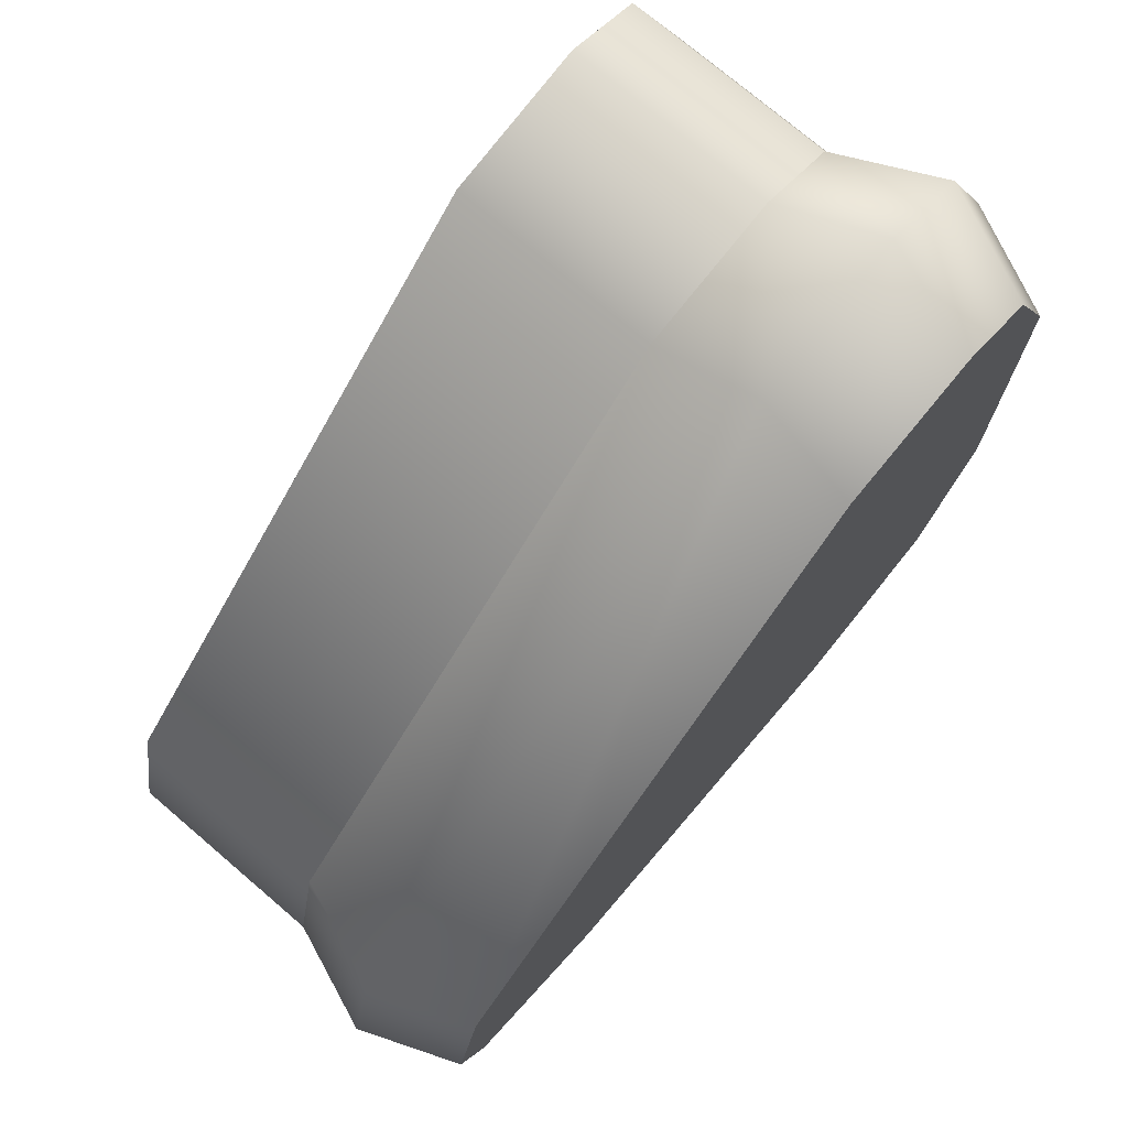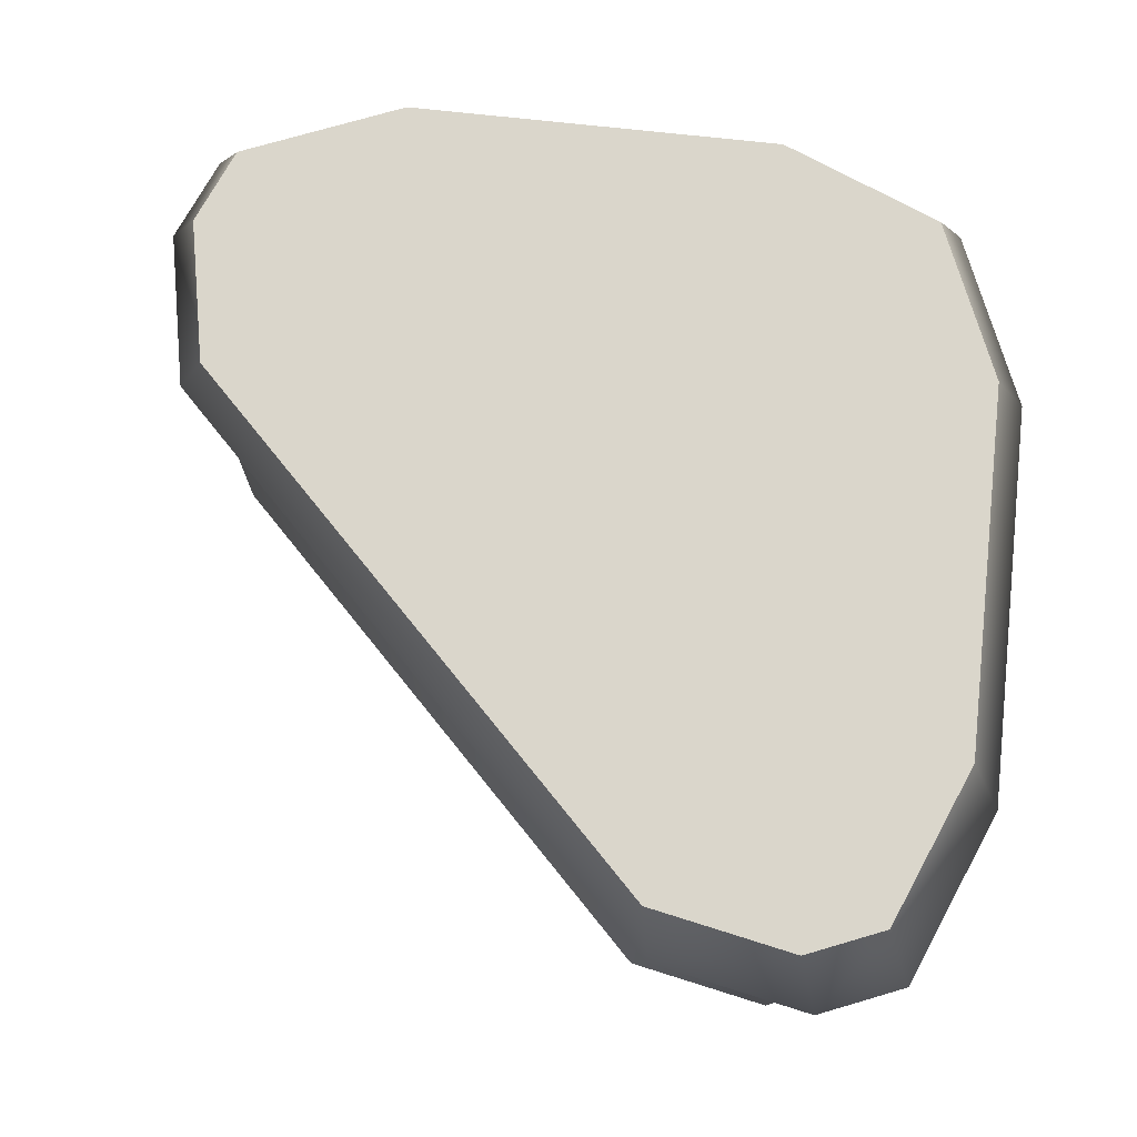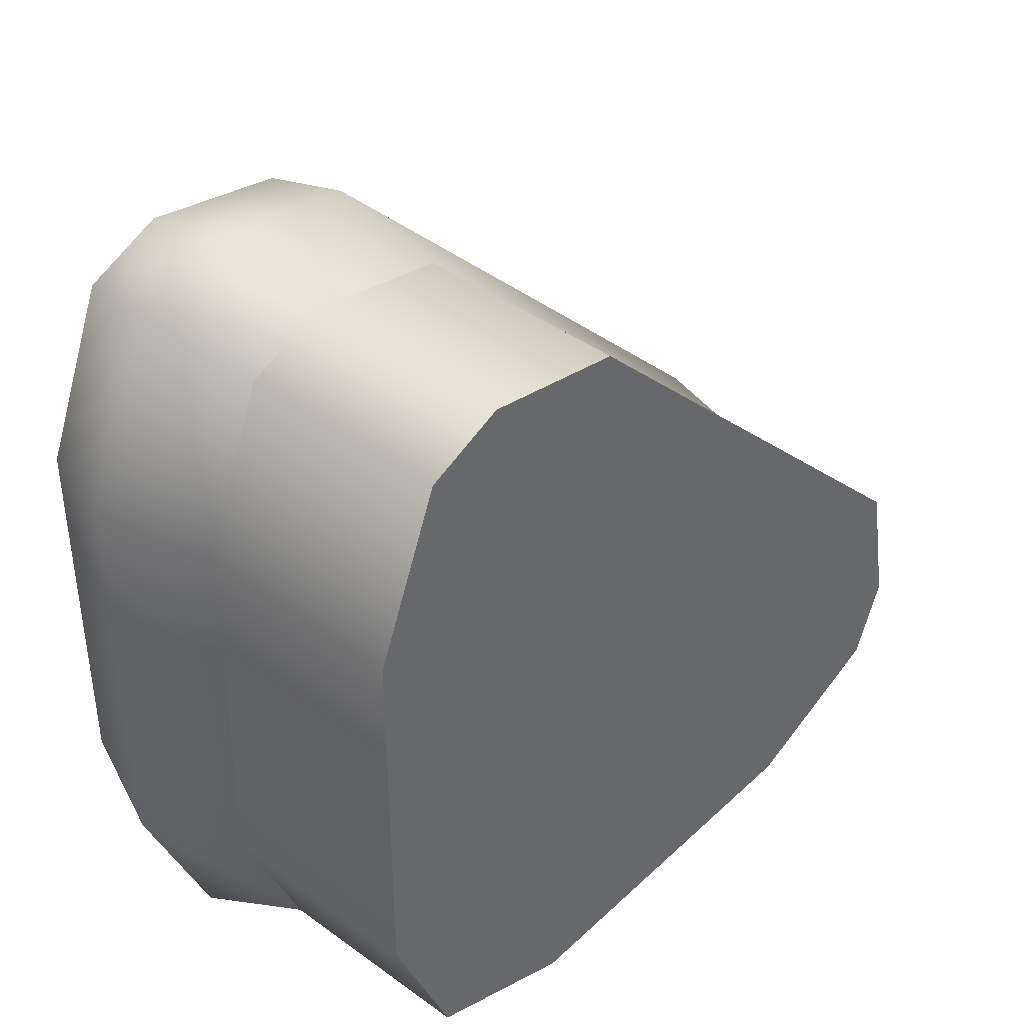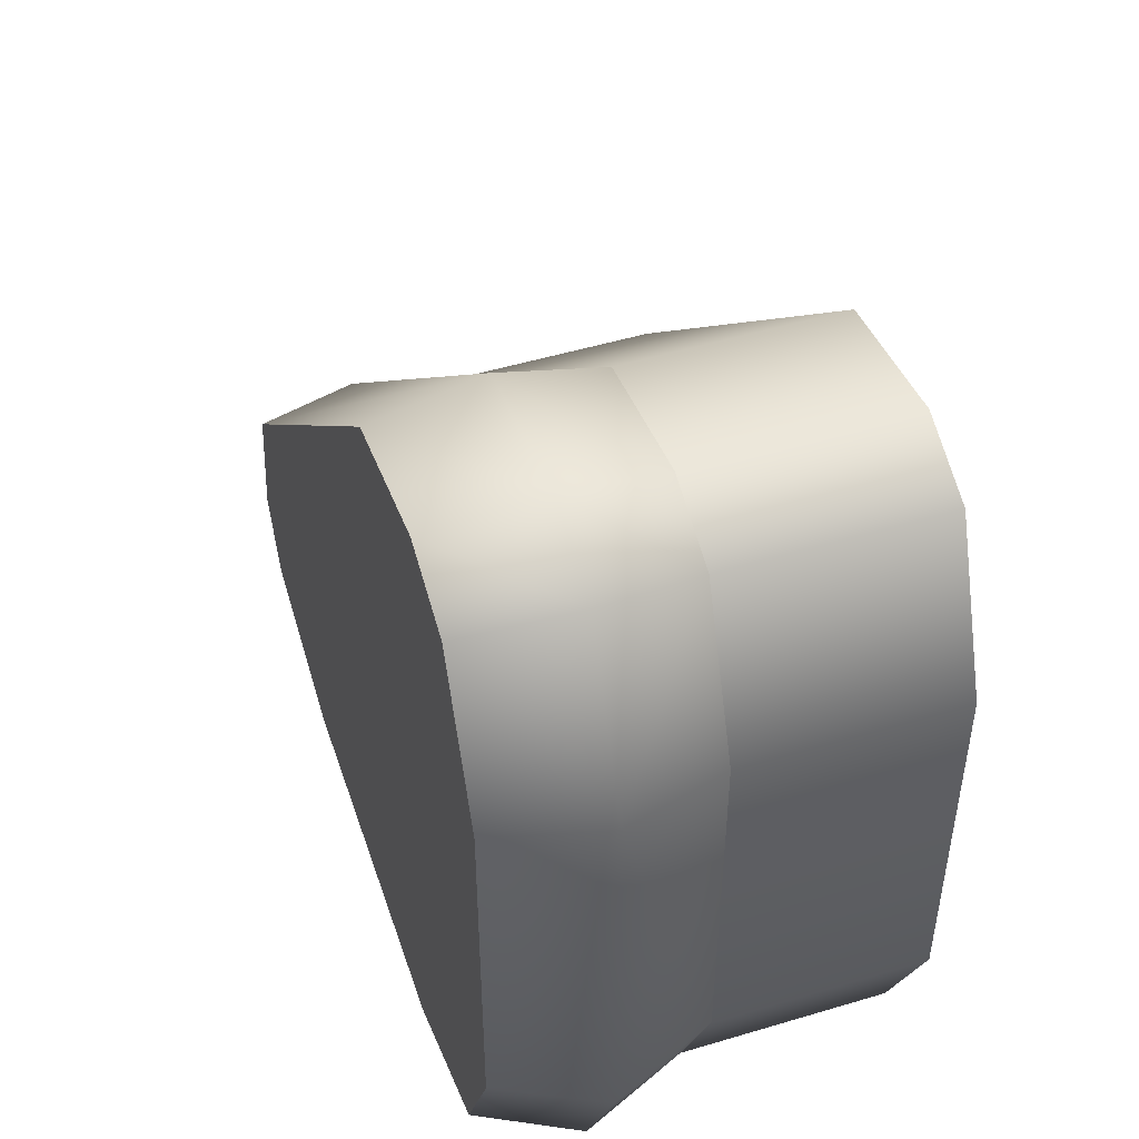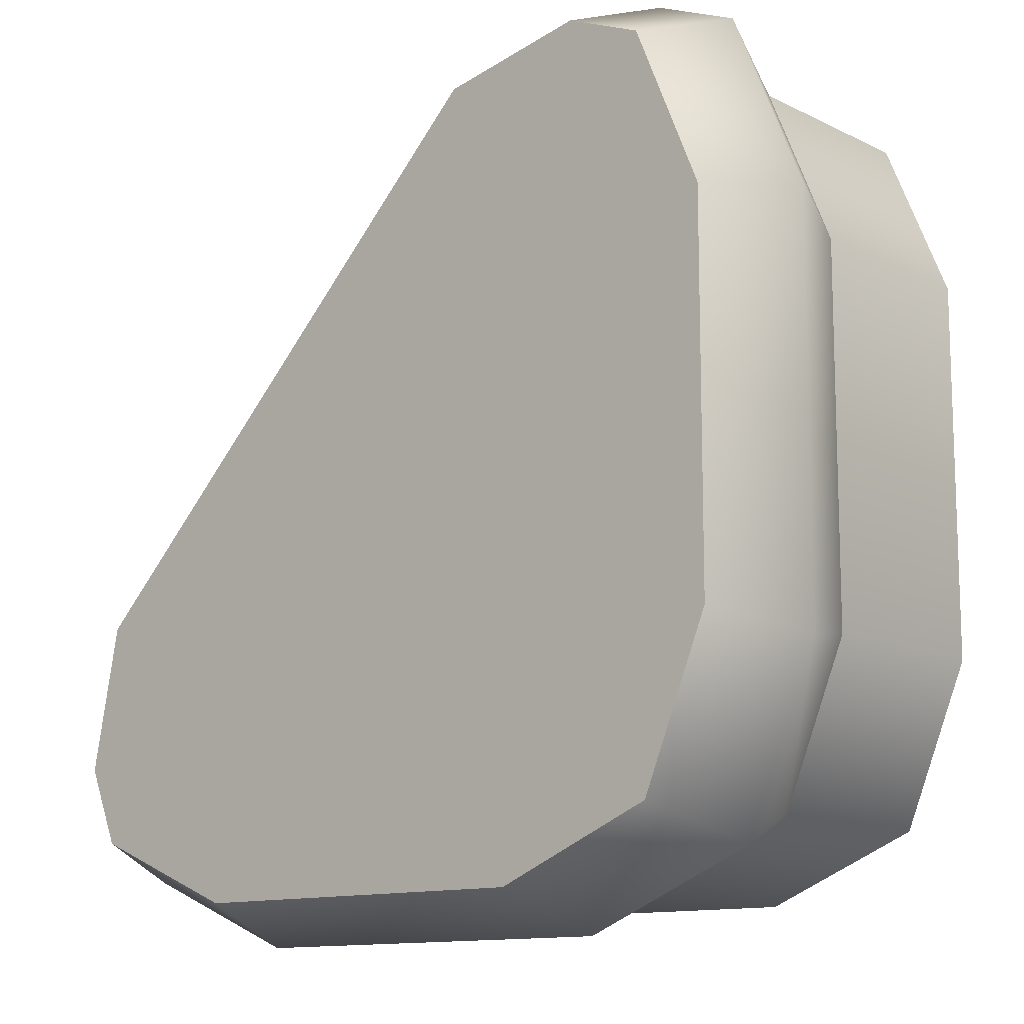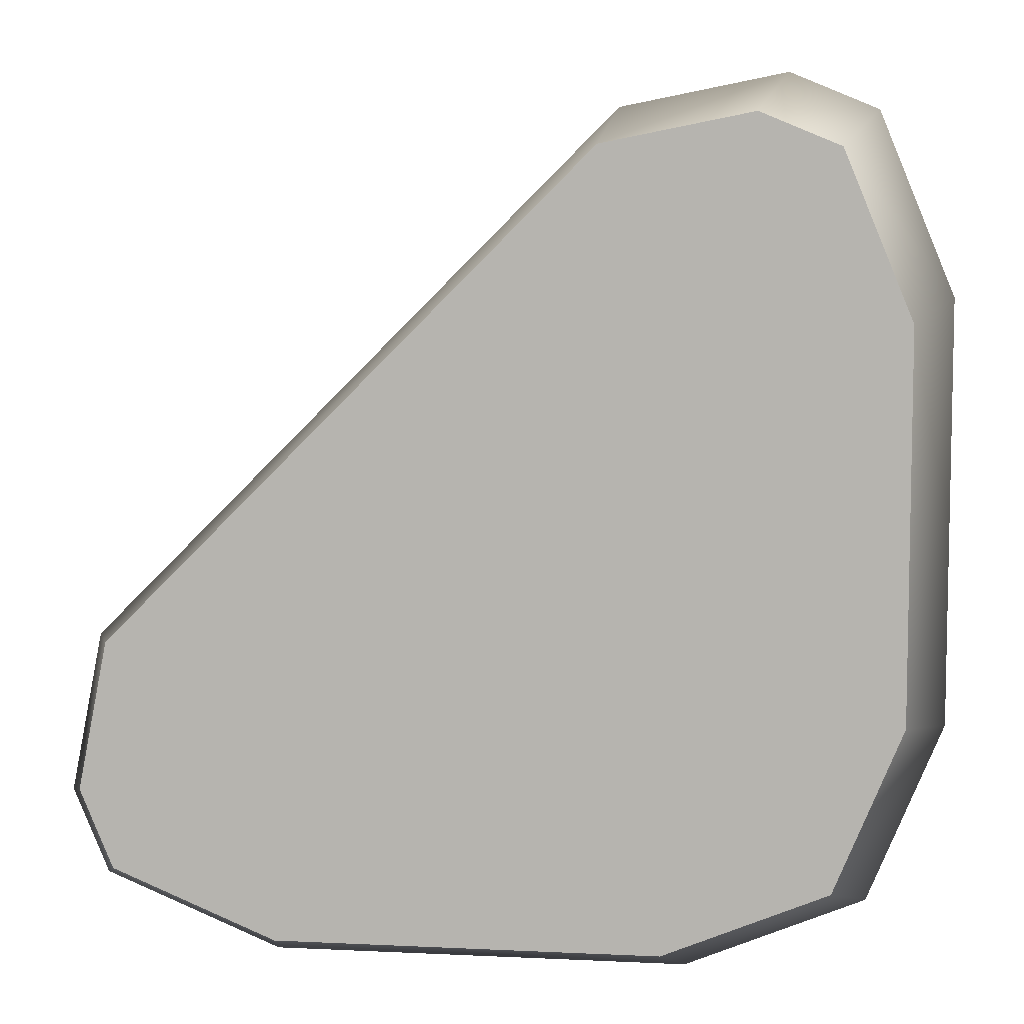
<metadata>
{"format":"obj","ext":"obj","renderer":"f3d","projection":"perspective","resolution":1024,"background":"white","views":[{"elev":74.5,"azim":130.5,"up":"+Z"},{"elev":73.8,"azim":96.2,"up":"+Y"},{"elev":41.2,"azim":-48.5,"up":"+Z"},{"elev":49.7,"azim":-108.3,"up":"+Z"},{"elev":-12.3,"azim":-138.8,"up":"+Z"},{"elev":7.3,"azim":-172.2,"up":"+Z"}]}
</metadata>
<code>
g block-snow-corner-low
v -0.2261 0.375 -0.5272 1 1 1
v 0.2717 0.375 -0.5272 1 1 1
v -0.2055 0.5 -0.4793 1 1 1
v 0.247 0.5 -0.4793 1 1 1
v -0.439 0.375 -0.439 1 1 1
v -0.3991 0.5 -0.3991 1 1 1
v 0.4846 0.375 -0.439 1 1 1
v 0.5272 0.375 -0.3361 1 1 1
v 0.4405 0.5 -0.3991 1 1 1
v 0.4793 0.5 -0.3055 1 1 1
v -0.4793 0.25 0.247 1 1 1
v -0.5272 0.375 0.2717 1 1 1
v -0.3991 0.25 0.4405 1 1 1
v -0.439 0.375 0.4846 1 1 1
v -0.4793 0.5 0.247 1 1 1
v -0.3991 0.5 0.4405 1 1 1
v -0.5272 0.375 -0.2261 1 1 1
v -0.4793 0.5 -0.2055 1 1 1
v -0.4793 0.25 -0.2055 1 1 1
v -0.3991 0.25 -0.3991 1 1 1
v -0.2055 0.25 -0.4793 1 1 1
v 0.4405 0.25 -0.3991 1 1 1
v 0.4793 0.25 -0.3055 1 1 1
v 0.4442 0.5 -0.129 1 1 1
v -0.129 0.5 0.4442 1 1 1
v -0.3055 0.5 0.4793 1 1 1
v 0.4886 0.375 -0.1419 1 1 1
v 0.4442 0.25 -0.129 1 1 1
v 0.247 0.25 -0.4793 1 1 1
v -0.1419 0.375 0.4886 1 1 1
v -0.3361 0.375 0.5272 1 1 1
v -0.129 0.25 0.4442 1 1 1
v -0.3055 0.25 0.4793 1 1 1
v -0.3991 0 -0.3991 1 1 1
v -0.4793 0 -0.2055 1 1 1
v -0.4793 0.25 -0.2055 1 1 1
v 0.4405 0 -0.3991 1 1 1
v 0.4793 0 -0.3055 1 1 1
v 0.4442 0 -0.129 1 1 1
v -0.129 0 0.4442 1 1 1
v 0.247 0 -0.4793 1 1 1
v -0.2055 0 -0.4793 1 1 1
v -0.3055 0 0.4793 1 1 1
v -0.3991 0 0.4405 1 1 1
v -0.4793 0 0.247 1 1 1
v -0.4793 0.25 0.247 1 1 1
v 0.247 0.25 -0.4793 1 1 1
v -0.2055 0.25 -0.4793 1 1 1
v -0.3991 0.25 0.4405 1 1 1
v 0.4442 0.25 -0.129 1 1 1
v -0.3055 0.25 0.4793 1 1 1
f 3 2 1
f 2 3 4
f 6 1 5
f 1 6 3
f 9 8 7
f 8 9 10
f 13 12 11
f 12 13 14
f 12 16 15
f 16 12 14
f 17 6 5
f 6 17 18
f 12 18 17
f 18 12 15
f 19 12 17
f 12 19 11
f 5 21 20
f 21 5 1
f 8 22 7
f 22 8 23
f 9 24 10
f 24 9 25
f 25 9 4
f 25 4 3
f 25 3 26
f 26 3 6
f 26 6 16
f 16 6 18
f 16 18 15
f 27 23 8
f 23 27 28
f 1 29 21
f 29 1 2
f 24 30 27
f 30 24 25
f 25 31 30
f 31 25 26
f 10 27 8
f 27 10 24
f 26 14 31
f 14 26 16
f 30 33 32
f 33 30 31
f 27 32 28
f 32 27 30
f 31 13 33
f 13 31 14
f 2 22 29
f 22 2 7
f 4 7 2
f 7 4 9
f 20 17 5
f 17 20 19
f 35 20 34
f 20 35 36
f 23 37 22
f 37 23 38
f 39 37 38
f 37 39 40
f 37 40 41
f 41 40 42
f 42 40 43
f 42 43 34
f 34 43 44
f 34 44 35
f 35 44 45
f 45 36 35
f 36 45 46
f 47 37 41
f 37 47 22
f 48 41 42
f 41 48 47
f 44 46 45
f 46 44 49
f 20 42 34
f 42 20 48
f 50 38 23
f 38 50 39
f 50 40 39
f 40 50 32
f 51 44 43
f 44 51 49
f 32 43 40
f 43 32 51
g block-snow-corner-low
f 3 2 1
f 2 3 4
f 6 1 5
f 1 6 3
f 9 8 7
f 8 9 10
f 13 12 11
f 12 13 14
f 12 16 15
f 16 12 14
f 17 6 5
f 6 17 18
f 12 18 17
f 18 12 15
f 19 12 17
f 12 19 11
f 5 21 20
f 21 5 1
f 8 22 7
f 22 8 23
f 9 24 10
f 24 9 25
f 25 9 4
f 25 4 3
f 25 3 26
f 26 3 6
f 26 6 16
f 16 6 18
f 16 18 15
f 27 23 8
f 23 27 28
f 1 29 21
f 29 1 2
f 24 30 27
f 30 24 25
f 25 31 30
f 31 25 26
f 10 27 8
f 27 10 24
f 26 14 31
f 14 26 16
f 30 33 32
f 33 30 31
f 27 32 28
f 32 27 30
f 31 13 33
f 13 31 14
f 2 22 29
f 22 2 7
f 4 7 2
f 7 4 9
f 20 17 5
f 17 20 19
f 35 20 34
f 20 35 36
f 23 37 22
f 37 23 38
f 39 37 38
f 37 39 40
f 37 40 41
f 41 40 42
f 42 40 43
f 42 43 34
f 34 43 44
f 34 44 35
f 35 44 45
f 45 36 35
f 36 45 46
f 47 37 41
f 37 47 22
f 48 41 42
f 41 48 47
f 44 46 45
f 46 44 49
f 20 42 34
f 42 20 48
f 50 38 23
f 38 50 39
f 50 40 39
f 40 50 32
f 51 44 43
f 44 51 49
f 32 43 40
f 43 32 51

</code>
